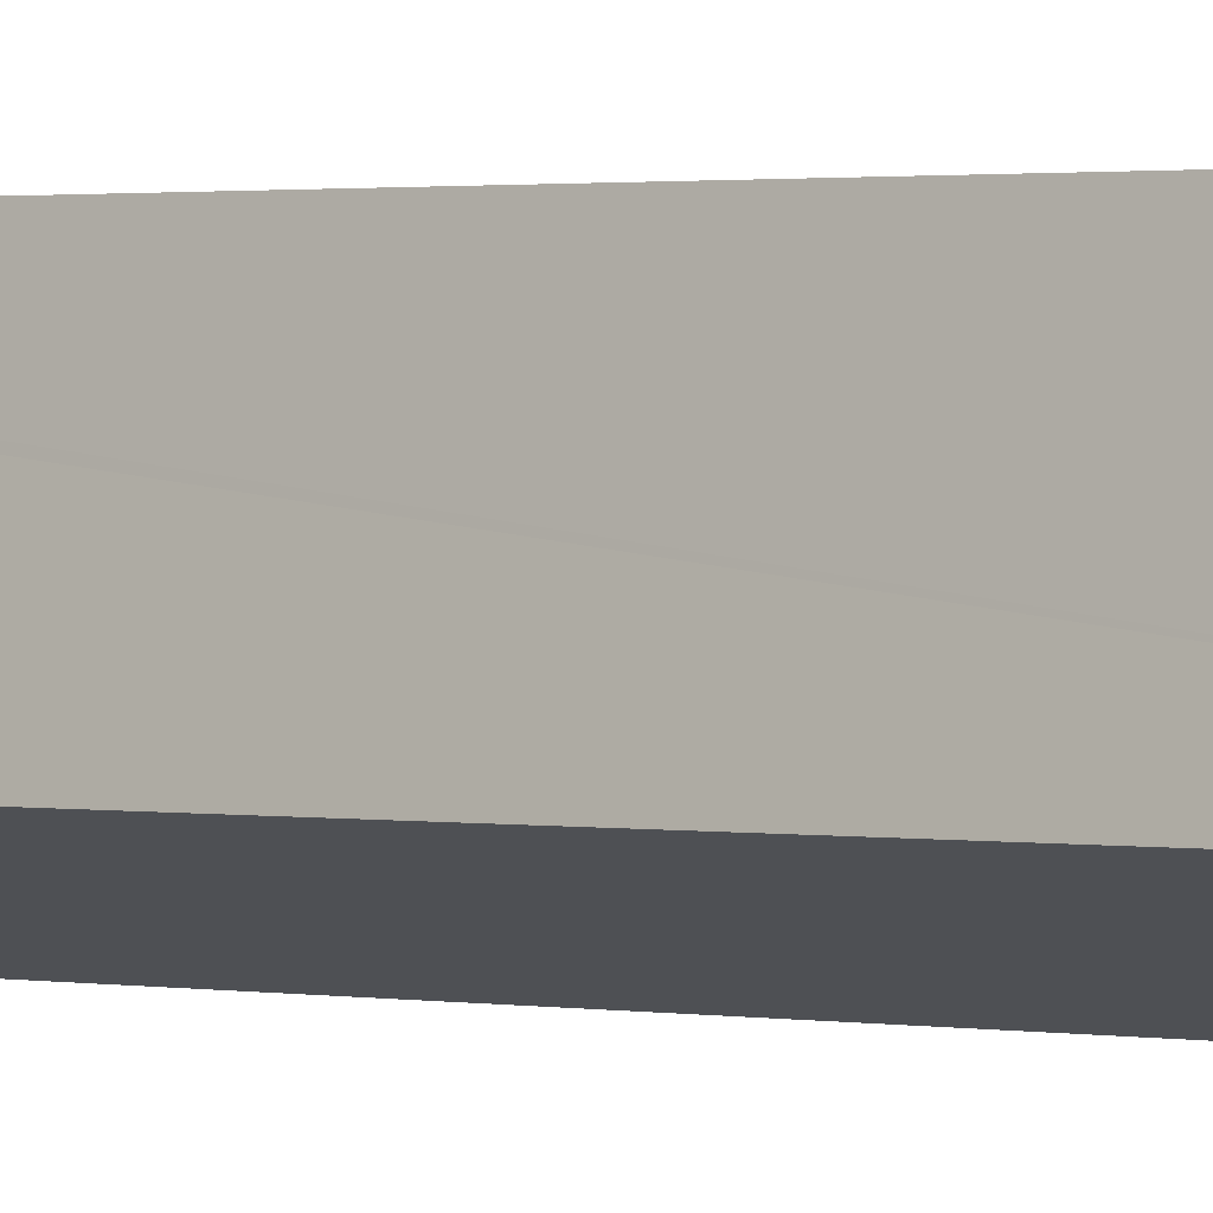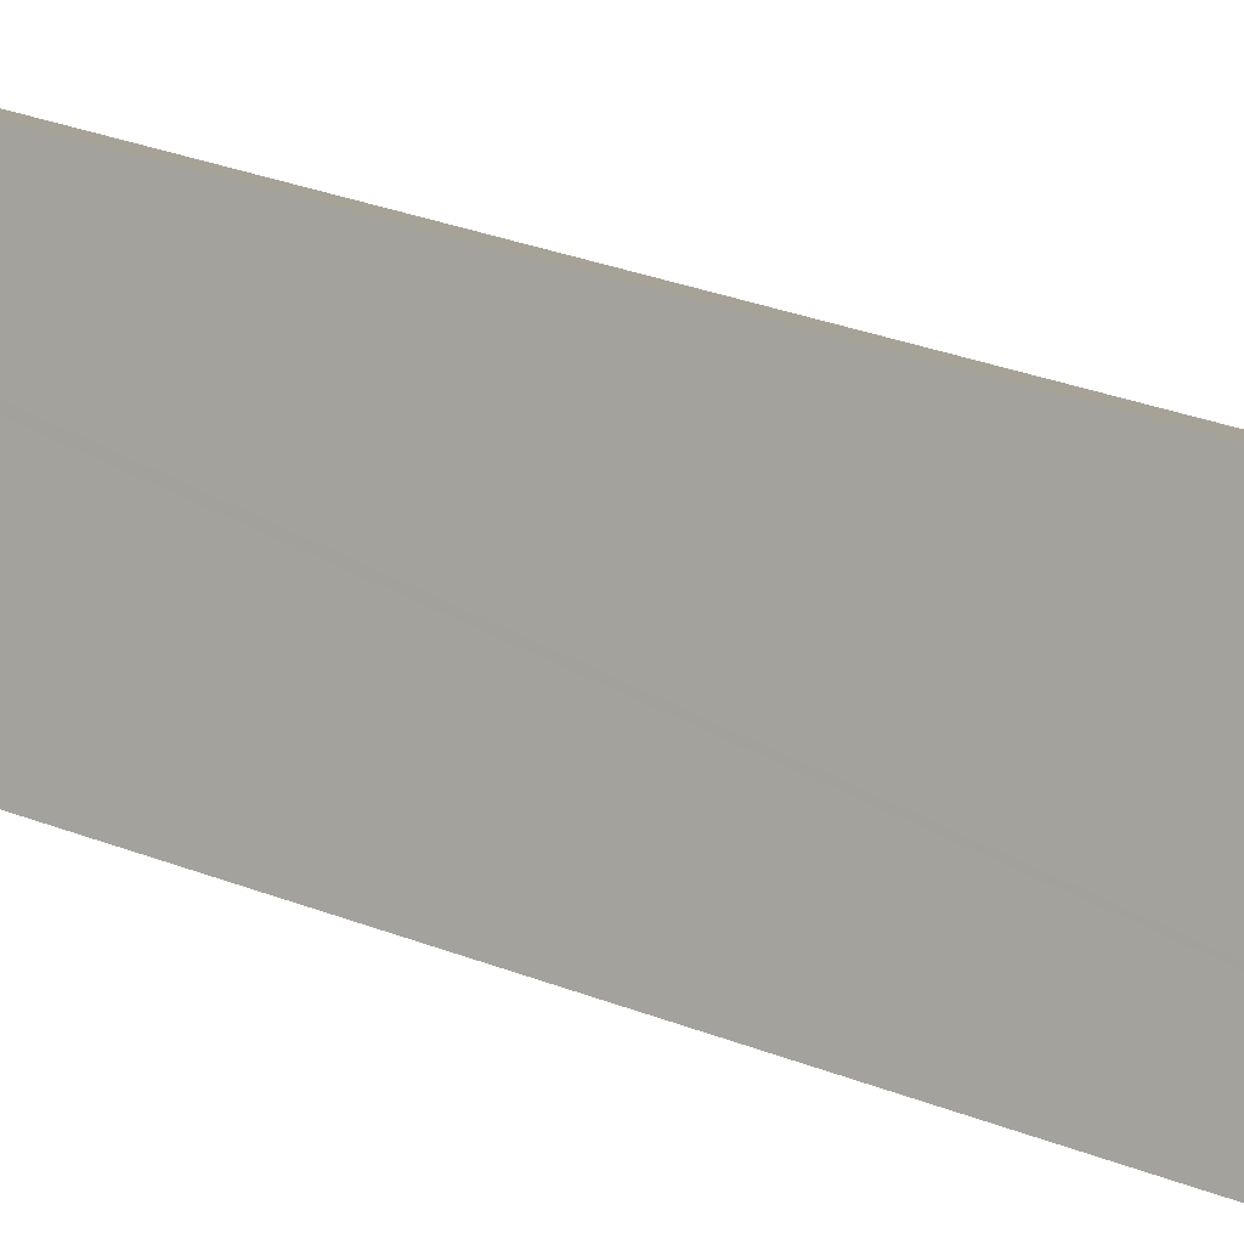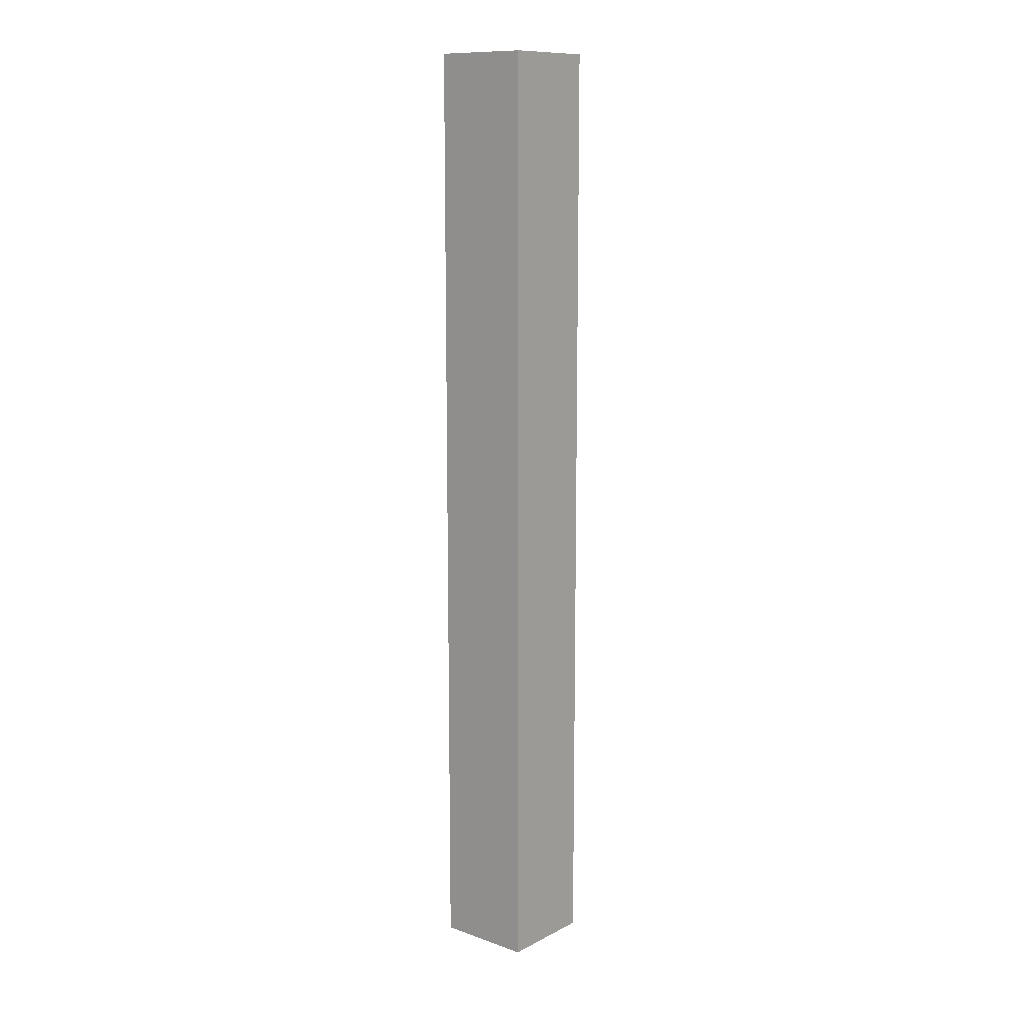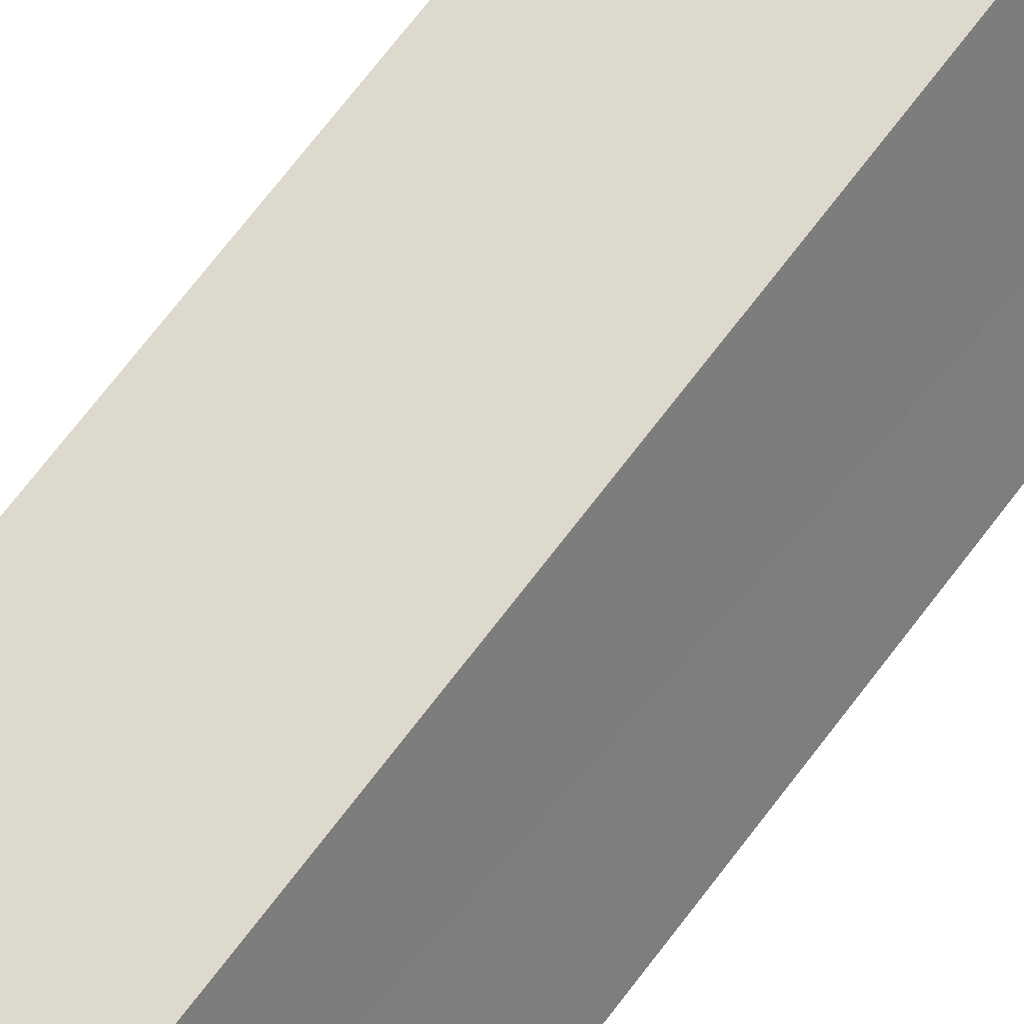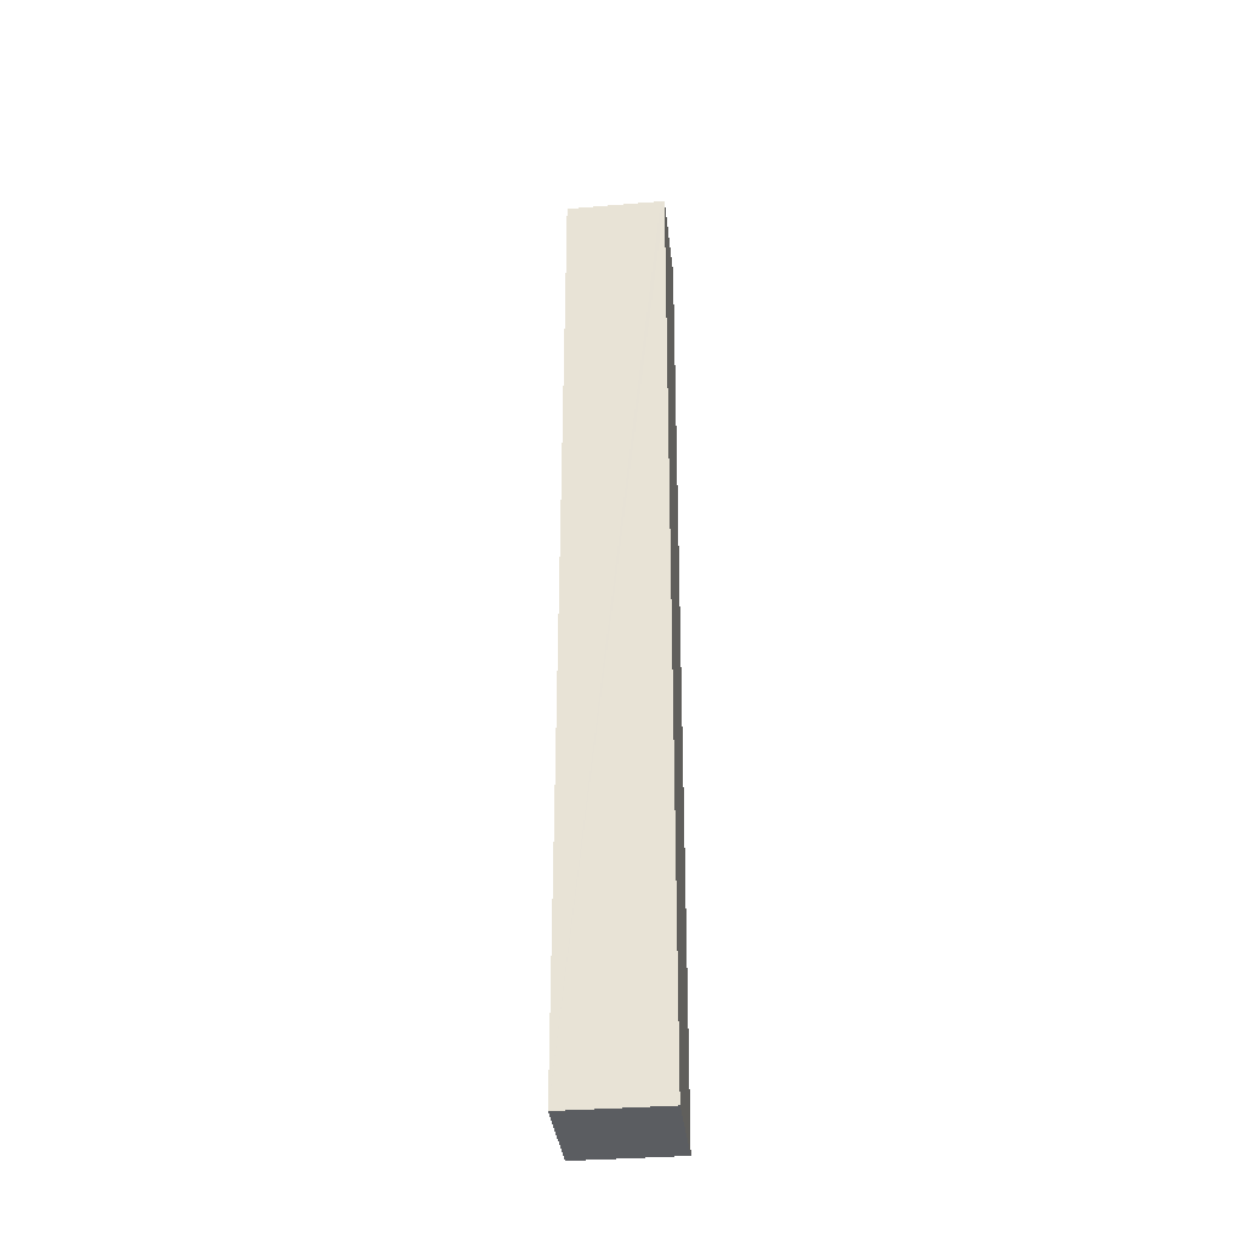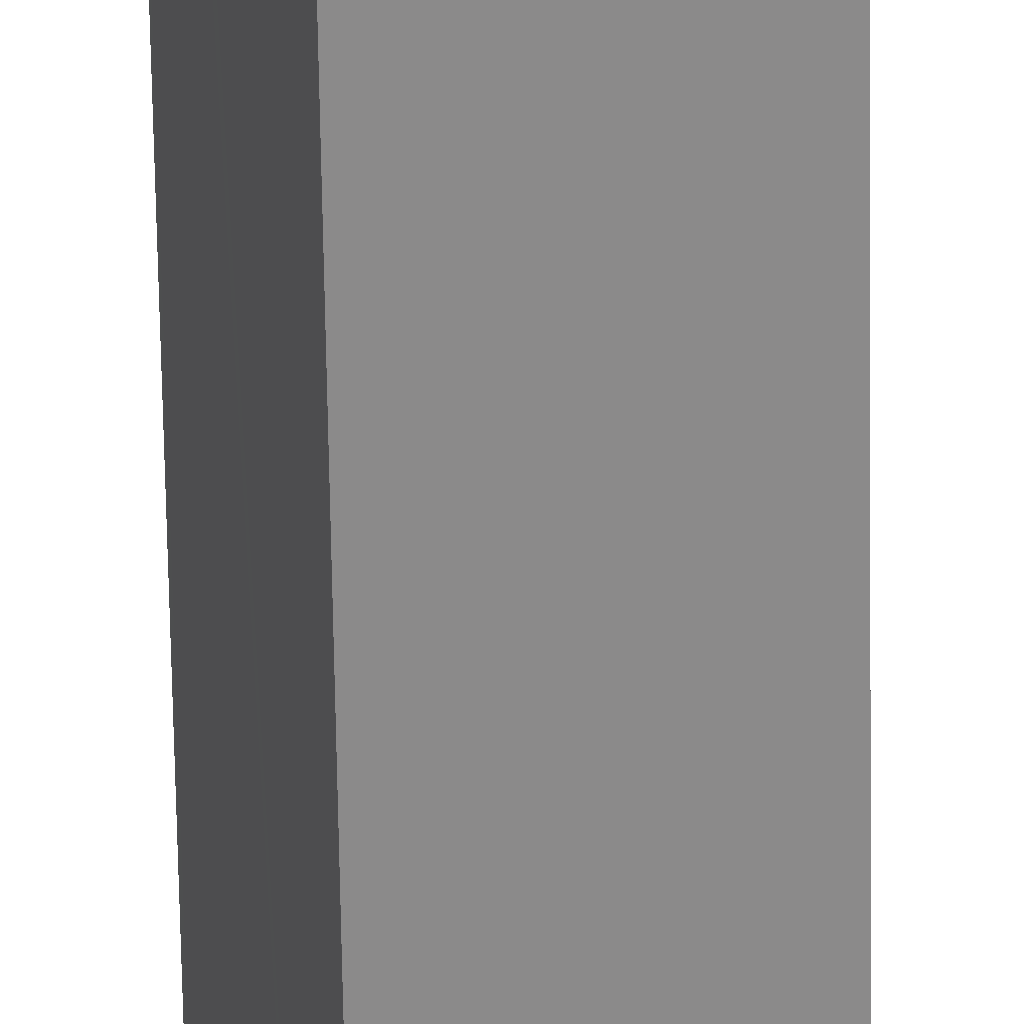
<metadata>
{"format":"obj","ext":"obj","renderer":"f3d","projection":"perspective","resolution":1024,"background":"white","views":[{"elev":0.8,"azim":-42.0,"up":"+Z"},{"elev":15.7,"azim":-43.4,"up":"+Z"},{"elev":11.7,"azim":59.0,"up":"+Y"},{"elev":60.5,"azim":-145.0,"up":"+Z"},{"elev":-35.7,"azim":-64.7,"up":"+Y"},{"elev":-63.6,"azim":-179.1,"up":"+Z"}]}
</metadata>
<code>
v  0.523 3.992 0.252
v  0.129 3.992 0.372
v  0.134 3.992 0.387
v  0 3.992 2.444e-16
v  0.517 3.992 0.235
v  0.389 3.992 -0.135
v  0.389 8.266e-18 -0.135
v  0 0 0
v  0.134 -2.37e-17 0.387
v  0.129 -2.278e-17 0.372
v  0.523 -1.543e-17 0.252
v  0.517 -1.439e-17 0.235
g defaultobject
f 1 2 3
f 2 1 4
f 4 1 5
f 4 5 6
f 7 4 6
f 4 7 8
f 8 2 4
f 2 8 3
f 3 8 9
f 9 8 10
f 9 1 3
f 1 9 11
f 5 7 6
f 7 5 1
f 7 1 12
f 12 1 11
f 10 11 9
f 11 10 8
f 11 8 12
f 12 8 7

</code>
